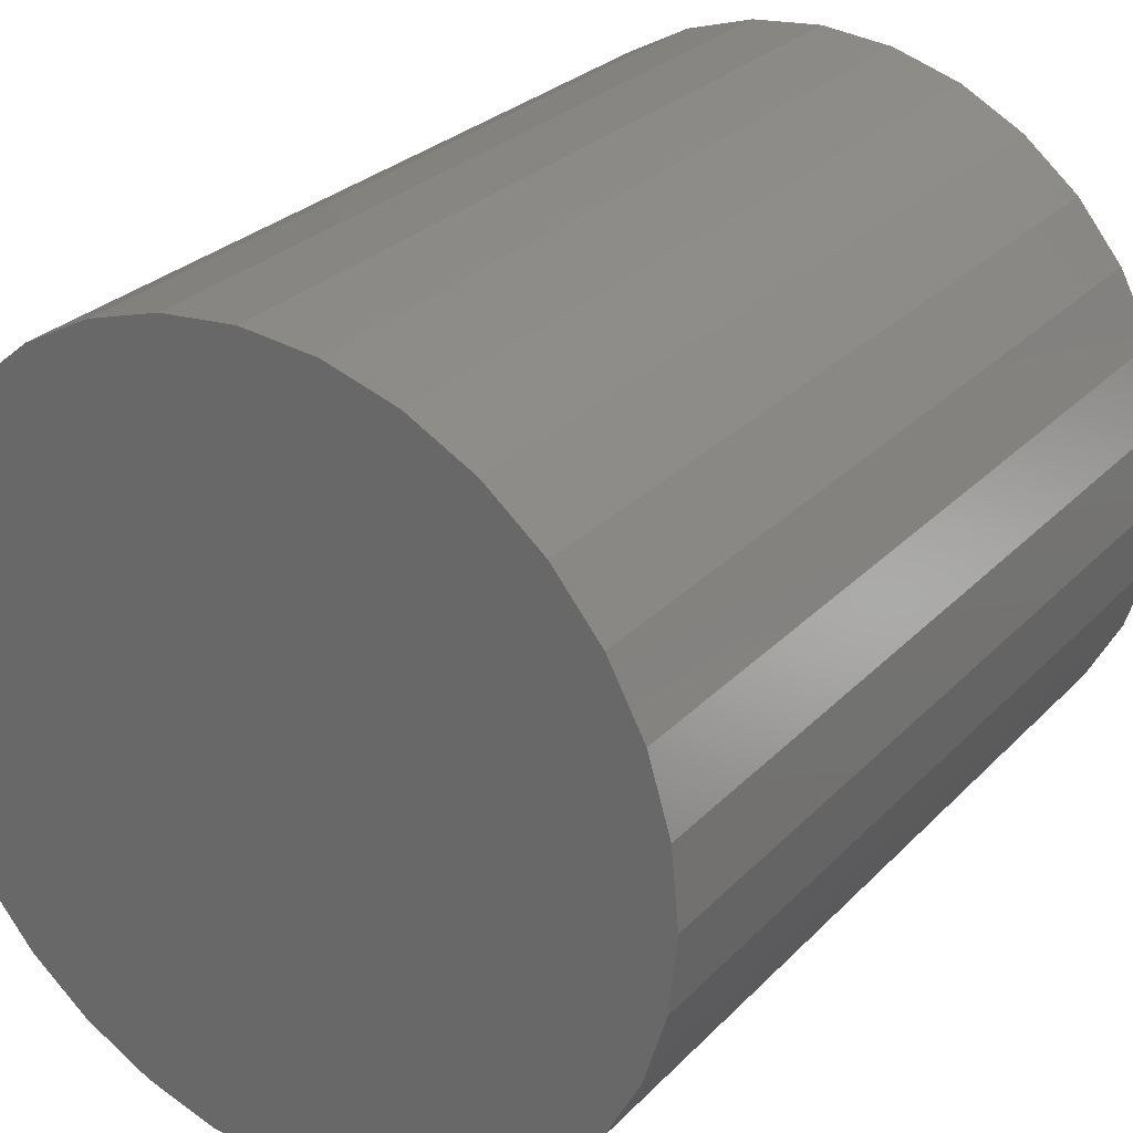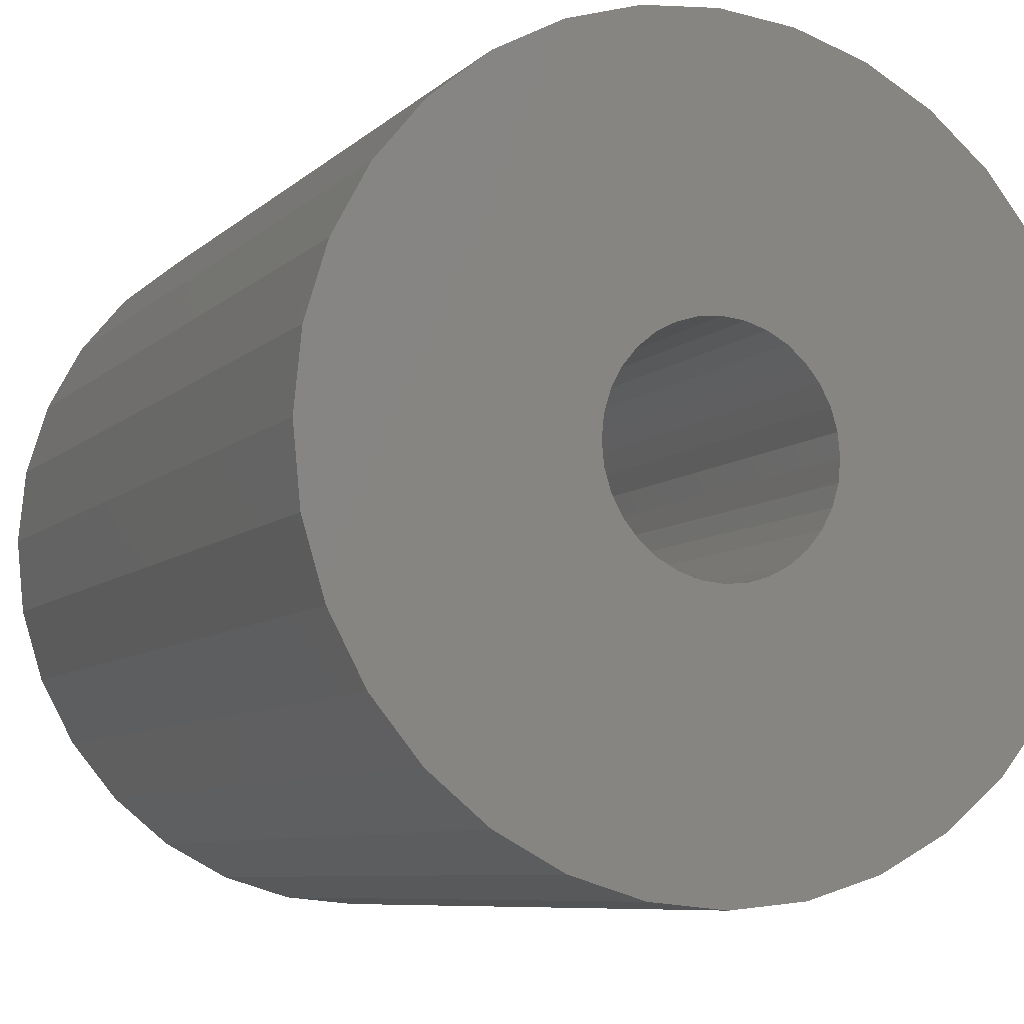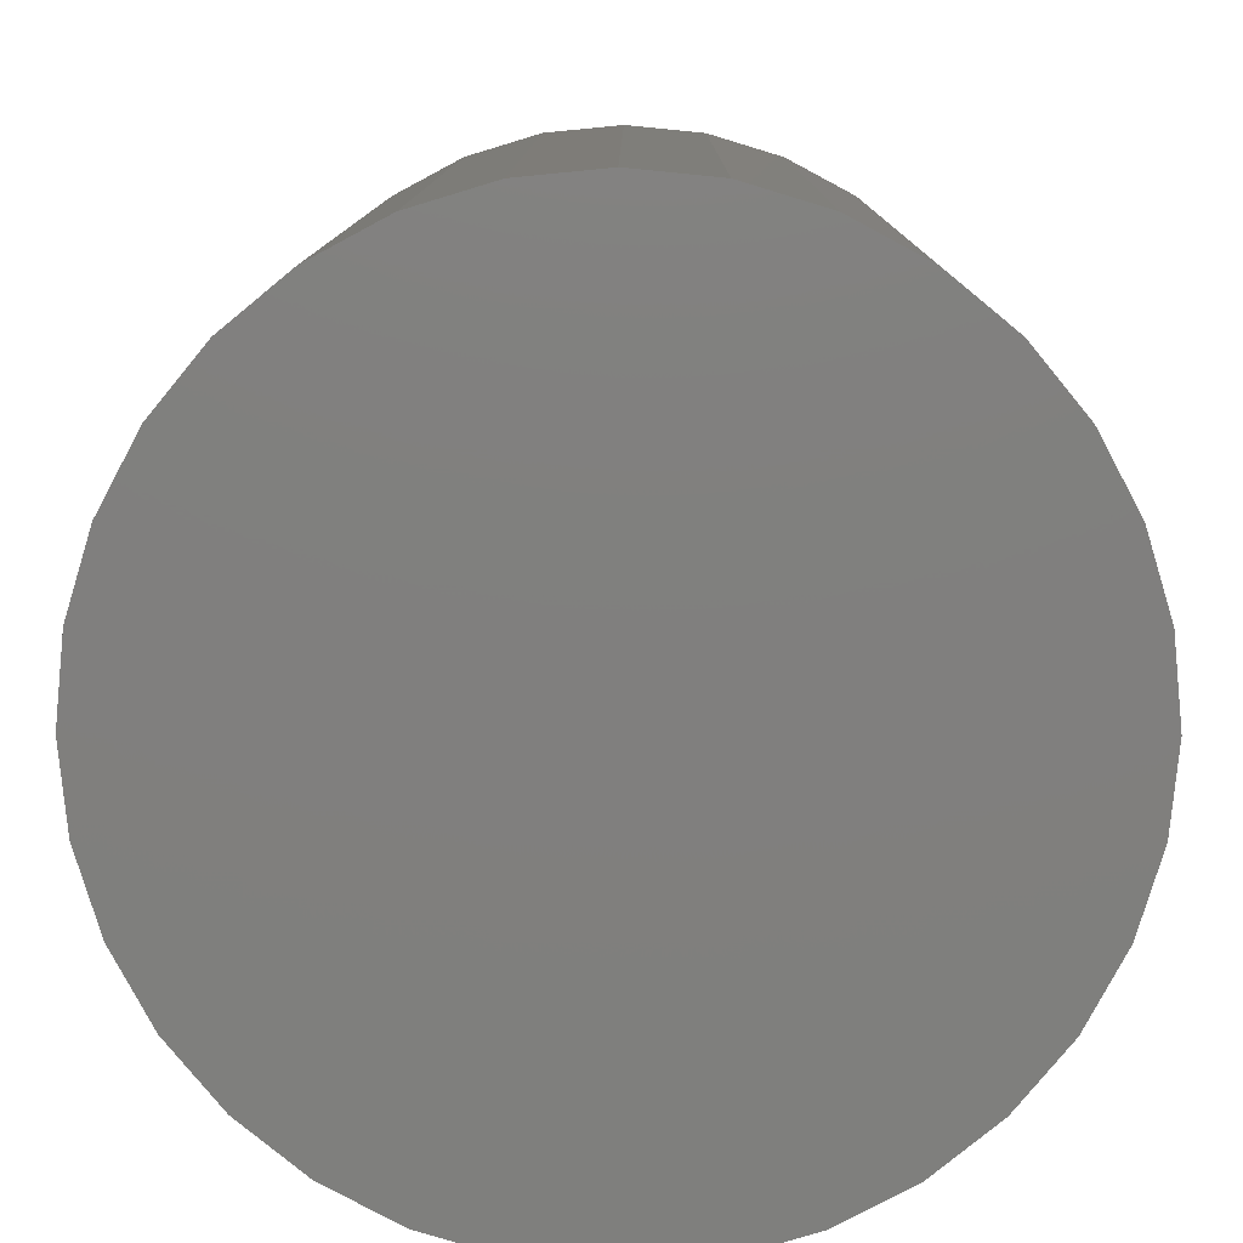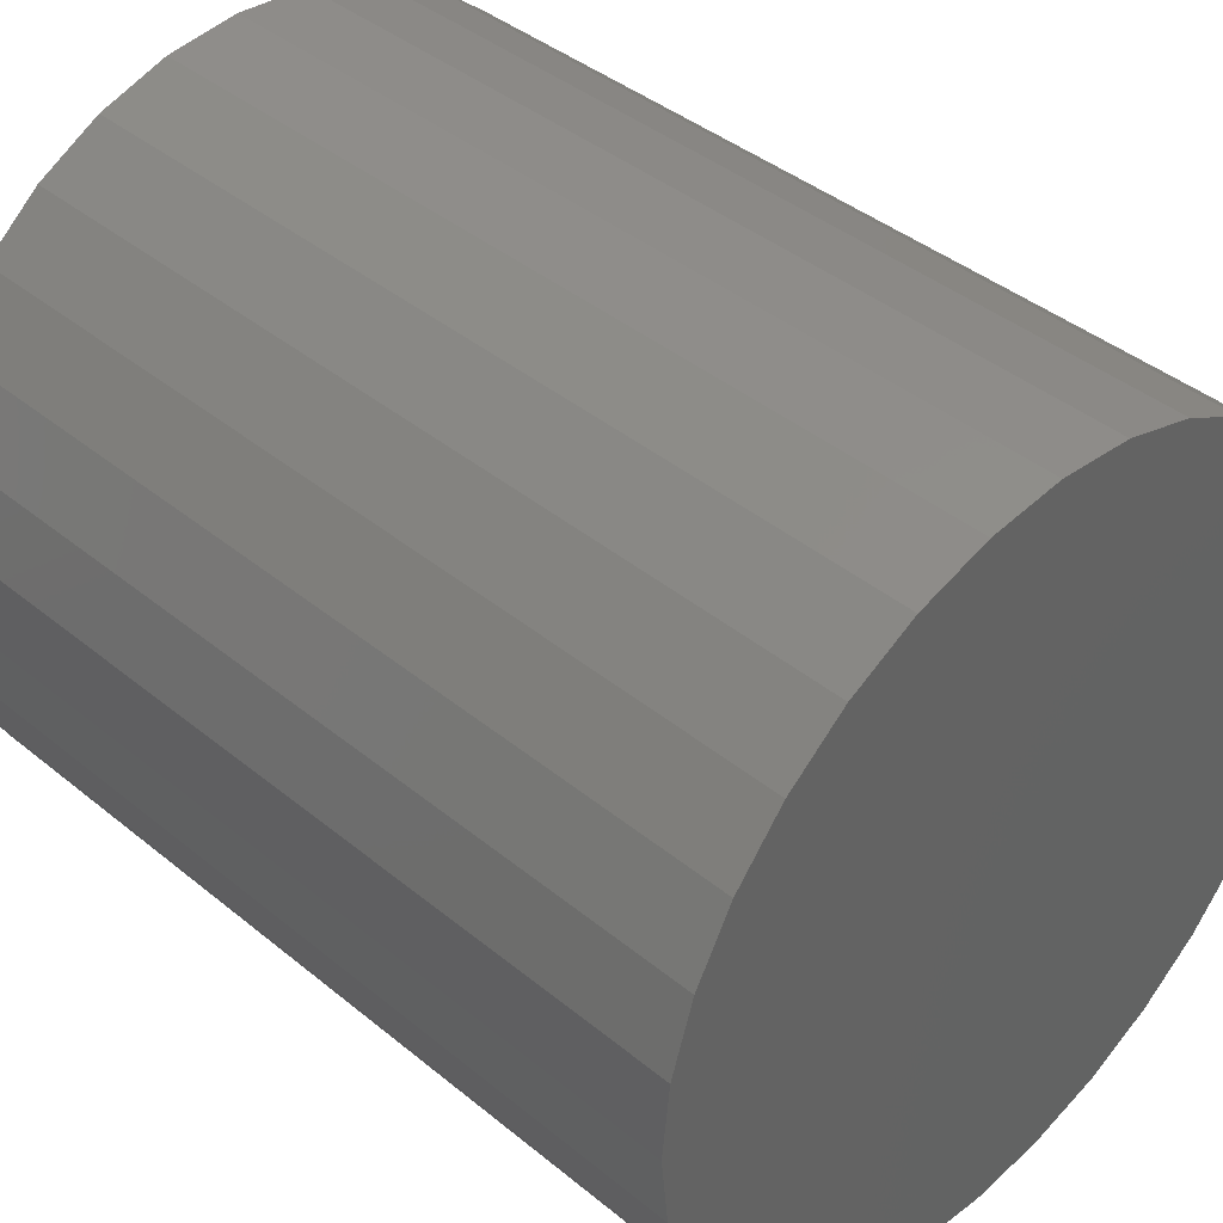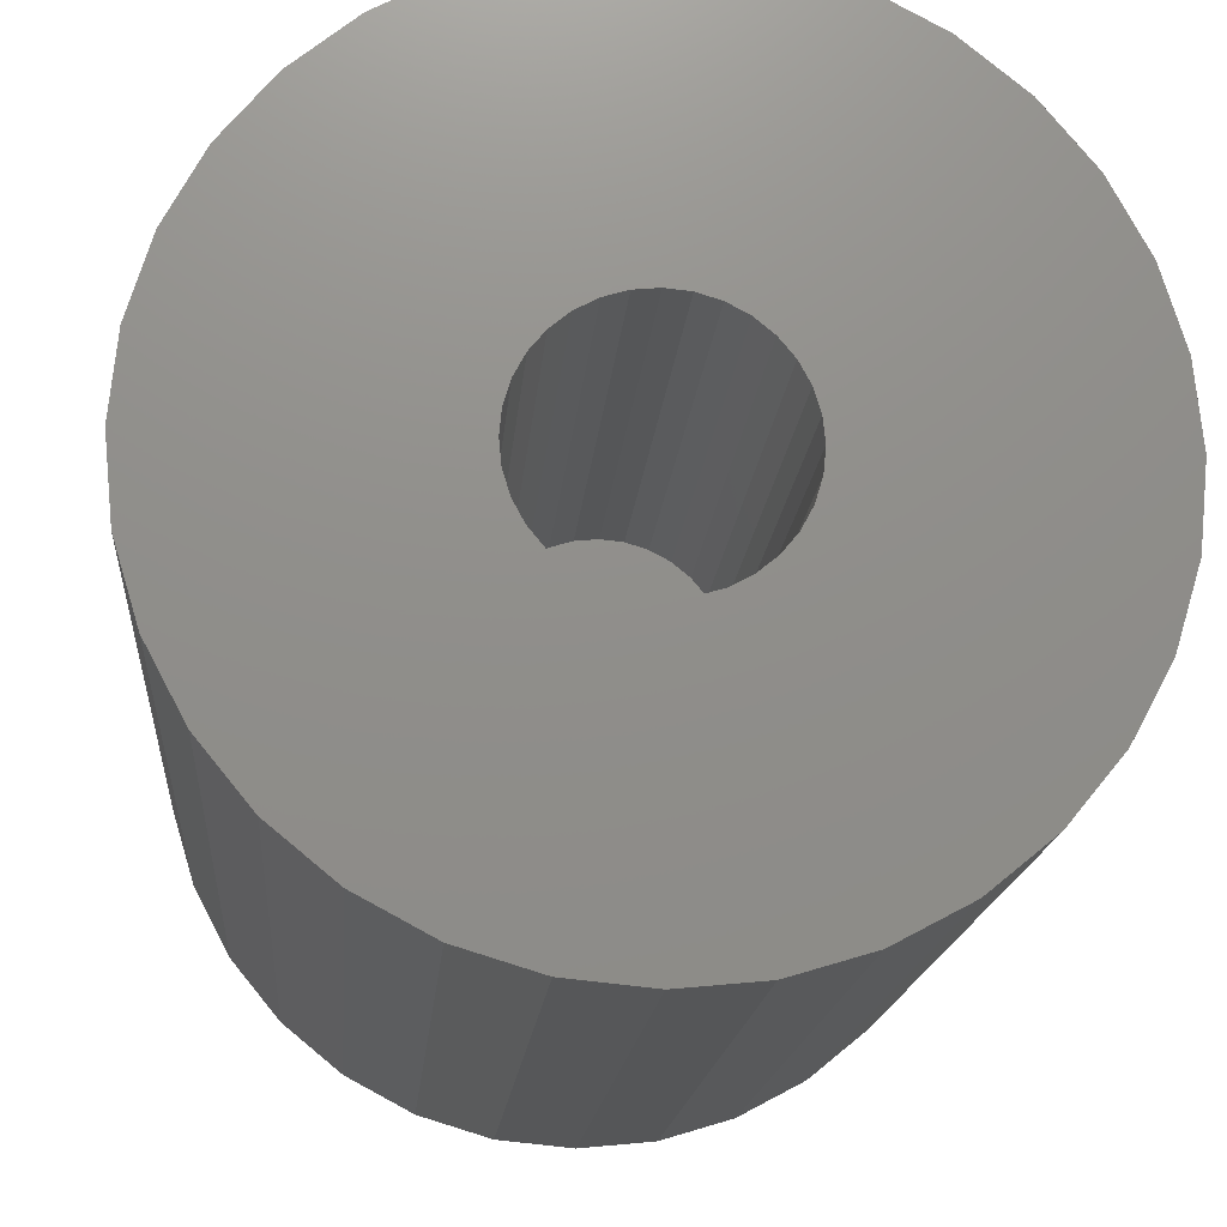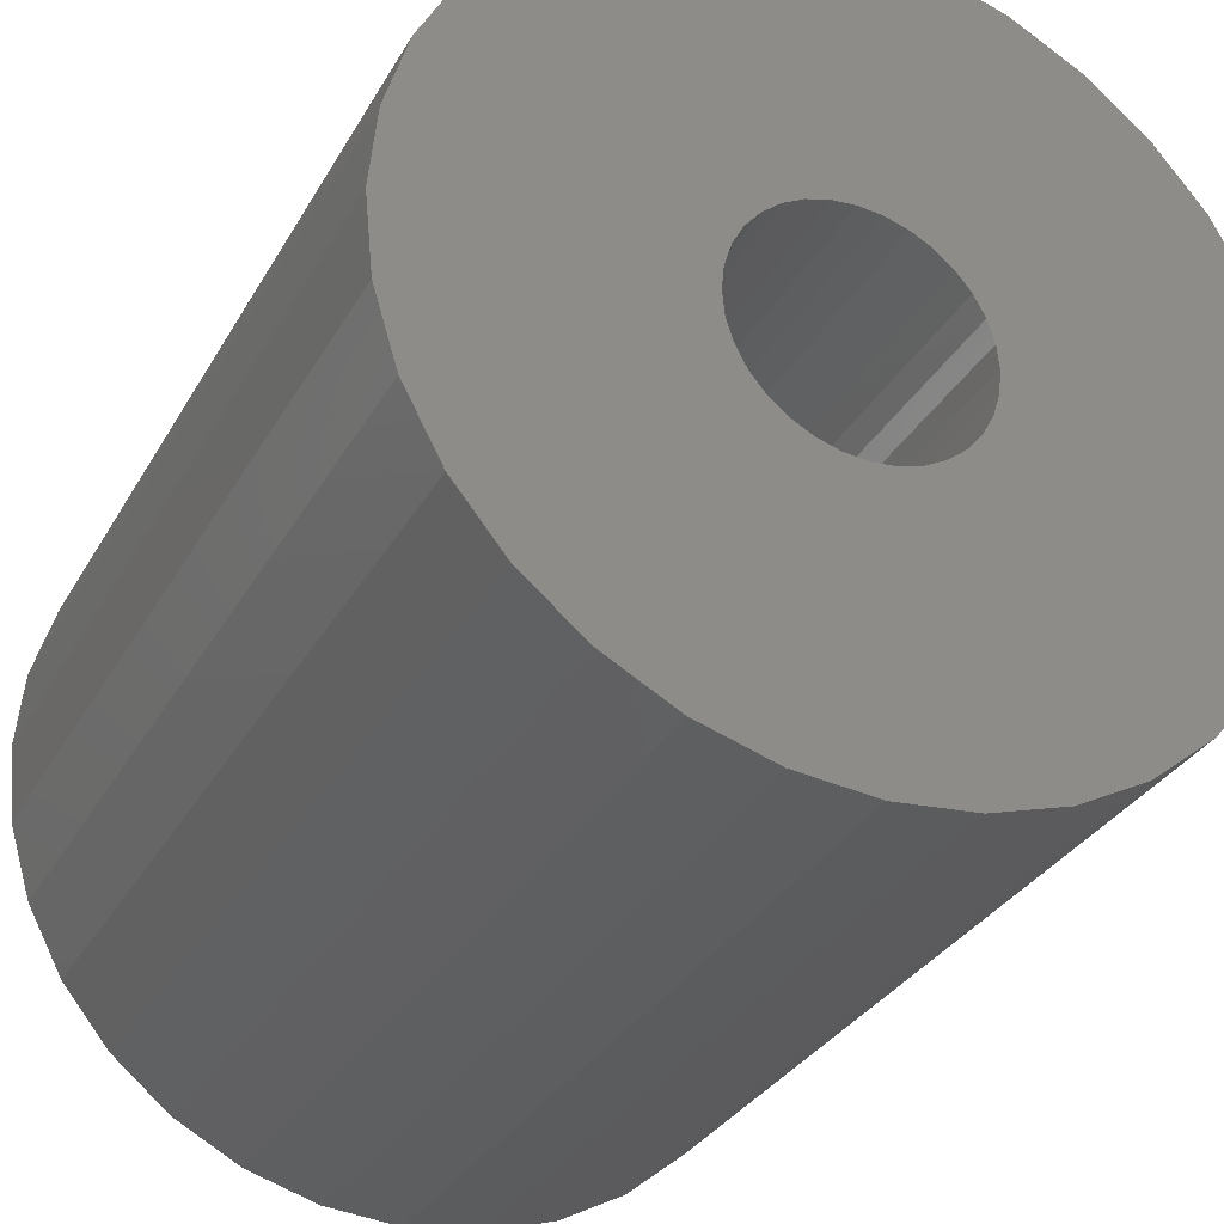
<metadata>
{"format":"stl","ext":"stl","renderer":"f3d","projection":"perspective","resolution":1024,"background":"white","views":[{"elev":27.7,"azim":33.8,"up":"+Y"},{"elev":-7.8,"azim":155.5,"up":"+Y"},{"elev":10.4,"azim":0.3,"up":"+Y"},{"elev":41.3,"azim":-45.3,"up":"+Y"},{"elev":-16.3,"azim":175.4,"up":"+Y"},{"elev":-31.5,"azim":155.0,"up":"+Y"}]}
</metadata>
<code>
# stl→obj: 128 verts, 252 faces
v -0.05715 0.0934 0
v -0.07417 0.07943 0
v -0.3654 0.07374 0
v 0.0847 0.07943 0
v 0.06767 0.0934 0
v 0.376 0.07374 0
v 0.109 -0.04299 0
v 0.1154 -0.02192 0
v 0.376 -0.07374 0
v 0.09867 -0.06241 0
v 0.0847 -0.07943 0
v -0.3727 4.629e-17 0
v -0.08814 0.06241 0
v -0.09852 0.04299 0
v -0.1049 0.02192 0
v -0.1071 1.376e-17 0
v 0.005263 0.1123 0
v -0.3439 0.1446 0
v -0.309 0.21 0
v -0.262 0.2673 0
v -0.2047 0.3143 0
v -0.1394 0.3492 0
v -0.06847 0.3707 0
v 0.005263 0.378 0
v 0.079 0.3707 0
v 0.1499 0.3492 0
v 0.2152 0.3143 0
v 0.2725 0.2673 0
v 0.3195 0.21 0
v 0.3545 0.1446 0
v 0.02718 0.1102 0
v -0.01665 0.1102 0
v -0.03773 0.1038 0
v -0.3654 -0.07374 0
v -0.1049 -0.02192 0
v -0.09852 -0.04299 0
v -0.08814 -0.06241 0
v -0.07417 -0.07943 0
v -0.3439 -0.1446 0
v -0.05715 -0.0934 0
v -0.03773 -0.1038 0
v -0.01665 -0.1102 0
v 0.005263 -0.1123 0
v -0.309 -0.21 0
v 0.3545 -0.1446 0
v 0.3195 -0.21 0
v 0.2725 -0.2673 0
v 0.2152 -0.3143 0
v 0.1499 -0.3492 0
v 0.079 -0.3707 0
v 0.005263 -0.378 0
v -0.06847 -0.3707 0
v -0.1394 -0.3492 0
v -0.2047 -0.3143 0
v -0.262 -0.2673 0
v 0.04825 0.1038 0
v 0.3832 -9.257e-17 0
v 0.1176 0 0
v 0.1154 0.02192 0
v 0.109 0.04299 0
v 0.09867 0.06241 0
v 0.02718 -0.1102 0
v 0.04825 -0.1038 0
v 0.06767 -0.0934 0
v 0.02718 -0.1102 0.5781
v 0.04825 -0.1038 0.5781
v 0.06767 -0.0934 0.5781
v 0.0847 -0.07943 0.5781
v 0.09867 -0.06241 0.5781
v 0.109 -0.04299 0.5781
v 0.1154 -0.02192 0.5781
v 0.1176 0 0.5781
v 0.005263 -0.1123 0.5781
v -0.01665 -0.1102 0.5781
v -0.03773 -0.1038 0.5781
v -0.05715 -0.0934 0.5781
v -0.07417 -0.07943 0.5781
v -0.08814 -0.06241 0.5781
v -0.09852 -0.04299 0.5781
v -0.1049 -0.02192 0.5781
v -0.1071 1.376e-17 0.5781
v -0.01665 0.1102 0.5781
v -0.03773 0.1038 0.5781
v -0.05715 0.0934 0.5781
v -0.07417 0.07943 0.5781
v -0.08814 0.06241 0.5781
v -0.09852 0.04299 0.5781
v -0.1049 0.02192 0.5781
v 0.005263 0.1123 0.5781
v 0.02718 0.1102 0.5781
v 0.04825 0.1038 0.5781
v 0.06767 0.0934 0.5781
v 0.0847 0.07943 0.5781
v 0.09867 0.06241 0.5781
v 0.109 0.04299 0.5781
v 0.1154 0.02192 0.5781
v 0.3832 0 0.8438
v 0.376 -0.07374 0.8438
v 0.3545 -0.1446 0.8438
v 0.3195 -0.21 0.8438
v 0.2725 -0.2673 0.8438
v 0.2152 -0.3143 0.8438
v 0.1499 -0.3492 0.8438
v 0.079 -0.3707 0.8438
v 0.005263 -0.378 0.8438
v -0.06847 -0.3707 0.8438
v -0.1394 -0.3492 0.8438
v -0.2047 -0.3143 0.8438
v -0.262 -0.2673 0.8438
v -0.309 -0.21 0.8438
v -0.3439 -0.1446 0.8438
v -0.3654 -0.07374 0.8438
v -0.3727 4.629e-17 0.8438
v -0.3654 0.07374 0.8438
v -0.3439 0.1446 0.8438
v -0.309 0.21 0.8438
v -0.262 0.2673 0.8438
v -0.2047 0.3143 0.8438
v -0.1394 0.3492 0.8438
v -0.06847 0.3707 0.8438
v 0.005263 0.378 0.8438
v 0.079 0.3707 0.8438
v 0.1499 0.3492 0.8438
v 0.2152 0.3143 0.8438
v 0.2725 0.2673 0.8438
v 0.3195 0.21 0.8438
v 0.3545 0.1446 0.8438
v 0.376 0.07374 0.8438
f 1 2 3
f 4 5 6
f 7 8 9
f 10 7 9
f 9 11 10
f 12 3 2
f 12 2 13
f 12 13 14
f 12 14 15
f 12 15 16
f 17 18 19
f 17 19 20
f 17 20 21
f 17 21 22
f 17 22 23
f 17 23 24
f 17 24 25
f 17 25 26
f 17 26 27
f 17 27 28
f 17 28 29
f 17 29 30
f 17 30 31
f 18 17 32
f 18 32 33
f 18 33 1
f 18 1 3
f 34 12 16
f 34 16 35
f 34 35 36
f 34 36 37
f 34 37 38
f 39 34 38
f 39 38 40
f 39 40 41
f 39 41 42
f 39 42 43
f 39 43 44
f 43 45 46
f 43 46 47
f 43 47 48
f 43 48 49
f 43 49 50
f 43 50 51
f 43 51 52
f 43 52 53
f 43 53 54
f 43 54 55
f 43 55 44
f 30 6 5
f 30 5 56
f 30 56 31
f 57 9 8
f 57 8 58
f 57 58 59
f 57 59 60
f 57 60 61
f 57 61 4
f 57 4 6
f 45 43 62
f 45 62 63
f 45 63 64
f 45 64 11
f 45 11 9
f 43 65 62
f 62 65 66
f 62 66 63
f 63 66 67
f 63 67 64
f 64 67 68
f 64 68 11
f 11 68 69
f 11 69 10
f 10 69 70
f 10 70 7
f 7 70 71
f 7 71 8
f 8 71 72
f 8 72 58
f 65 43 73
f 73 43 42
f 73 42 74
f 74 42 41
f 74 41 75
f 75 41 40
f 75 40 76
f 76 40 38
f 76 38 77
f 77 38 37
f 77 37 78
f 78 37 36
f 78 36 79
f 79 36 35
f 79 35 80
f 80 35 16
f 80 16 81
f 17 82 32
f 32 82 83
f 32 83 33
f 33 83 84
f 33 84 1
f 1 84 85
f 1 85 2
f 2 85 86
f 2 86 13
f 13 86 87
f 13 87 14
f 14 87 88
f 14 88 15
f 15 88 81
f 15 81 16
f 82 17 89
f 89 17 31
f 89 31 90
f 90 31 56
f 90 56 91
f 91 56 5
f 91 5 92
f 92 5 4
f 92 4 93
f 93 4 61
f 93 61 94
f 94 61 60
f 94 60 95
f 95 60 59
f 95 59 96
f 96 59 58
f 96 58 72
f 57 97 9
f 9 97 98
f 9 98 45
f 45 98 99
f 45 99 46
f 46 99 100
f 46 100 47
f 47 100 101
f 47 101 48
f 48 101 102
f 48 102 49
f 49 102 103
f 49 103 50
f 50 103 104
f 50 104 51
f 51 104 105
f 51 105 52
f 52 105 106
f 52 106 53
f 53 106 107
f 53 107 54
f 54 107 108
f 54 108 55
f 55 108 109
f 55 109 44
f 44 109 110
f 44 110 39
f 39 110 111
f 39 111 34
f 34 111 112
f 34 112 12
f 12 112 113
f 12 113 3
f 3 113 114
f 3 114 18
f 18 114 115
f 18 115 19
f 19 115 116
f 19 116 20
f 20 116 117
f 20 117 21
f 21 117 118
f 21 118 22
f 22 118 119
f 22 119 23
f 23 119 120
f 23 120 24
f 24 120 121
f 24 121 25
f 25 121 122
f 25 122 26
f 26 122 123
f 26 123 27
f 27 123 124
f 27 124 28
f 28 124 125
f 28 125 29
f 29 125 126
f 29 126 30
f 30 126 127
f 30 127 6
f 6 127 128
f 6 128 57
f 57 128 97
f 120 122 121
f 122 120 123
f 123 120 119
f 123 119 124
f 124 119 118
f 124 118 125
f 125 118 117
f 125 117 126
f 126 117 116
f 126 116 127
f 127 116 115
f 127 115 128
f 128 115 114
f 128 114 97
f 97 114 113
f 97 113 98
f 98 113 112
f 98 112 99
f 99 112 111
f 99 111 100
f 100 111 110
f 100 110 101
f 101 110 109
f 101 109 102
f 102 109 108
f 102 108 103
f 103 108 107
f 103 107 104
f 104 107 106
f 104 106 105
f 71 96 72
f 95 96 71
f 70 95 71
f 94 95 70
f 69 94 70
f 79 87 78
f 88 87 79
f 80 88 79
f 88 80 81
f 87 86 78
f 78 86 85
f 78 85 77
f 77 85 84
f 77 84 76
f 76 84 83
f 76 83 75
f 75 83 82
f 75 82 74
f 74 82 89
f 74 89 73
f 73 89 90
f 73 90 65
f 65 90 91
f 65 91 66
f 66 91 92
f 66 92 67
f 67 92 93
f 67 93 68
f 68 93 94
f 68 94 69

</code>
